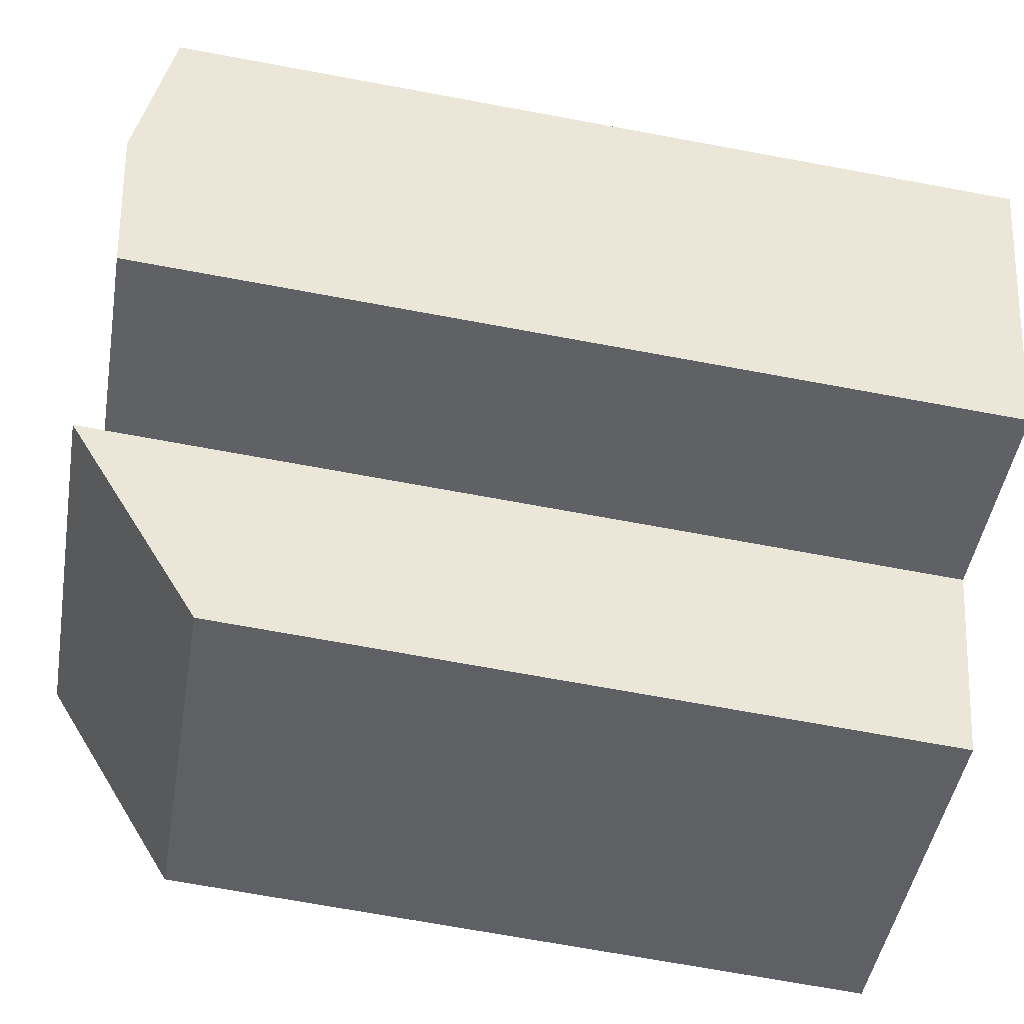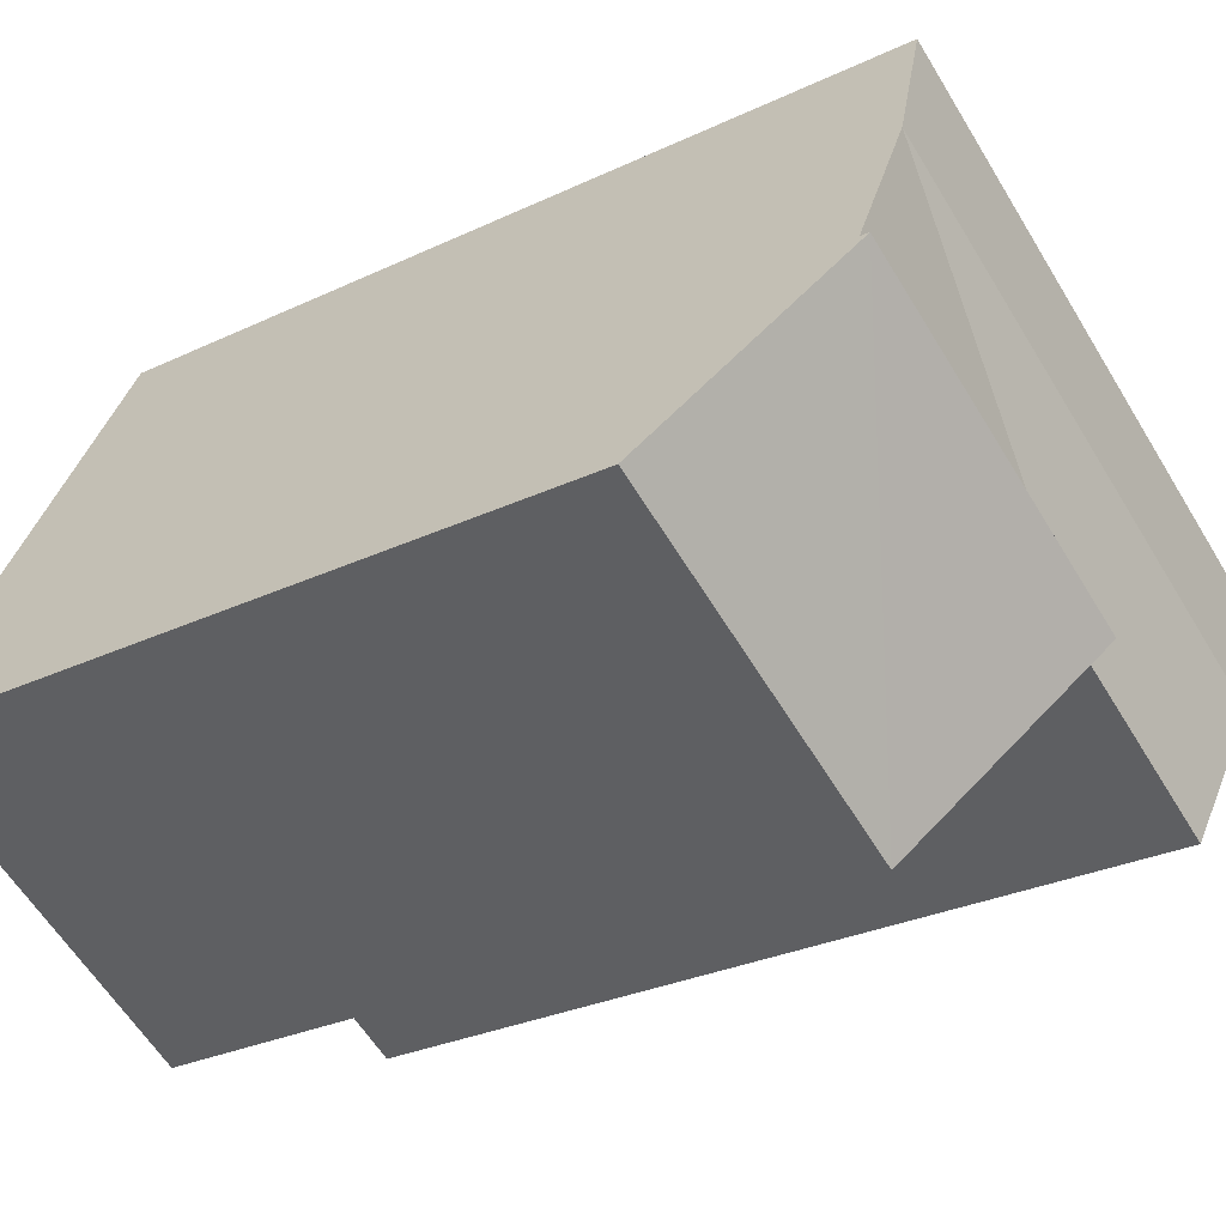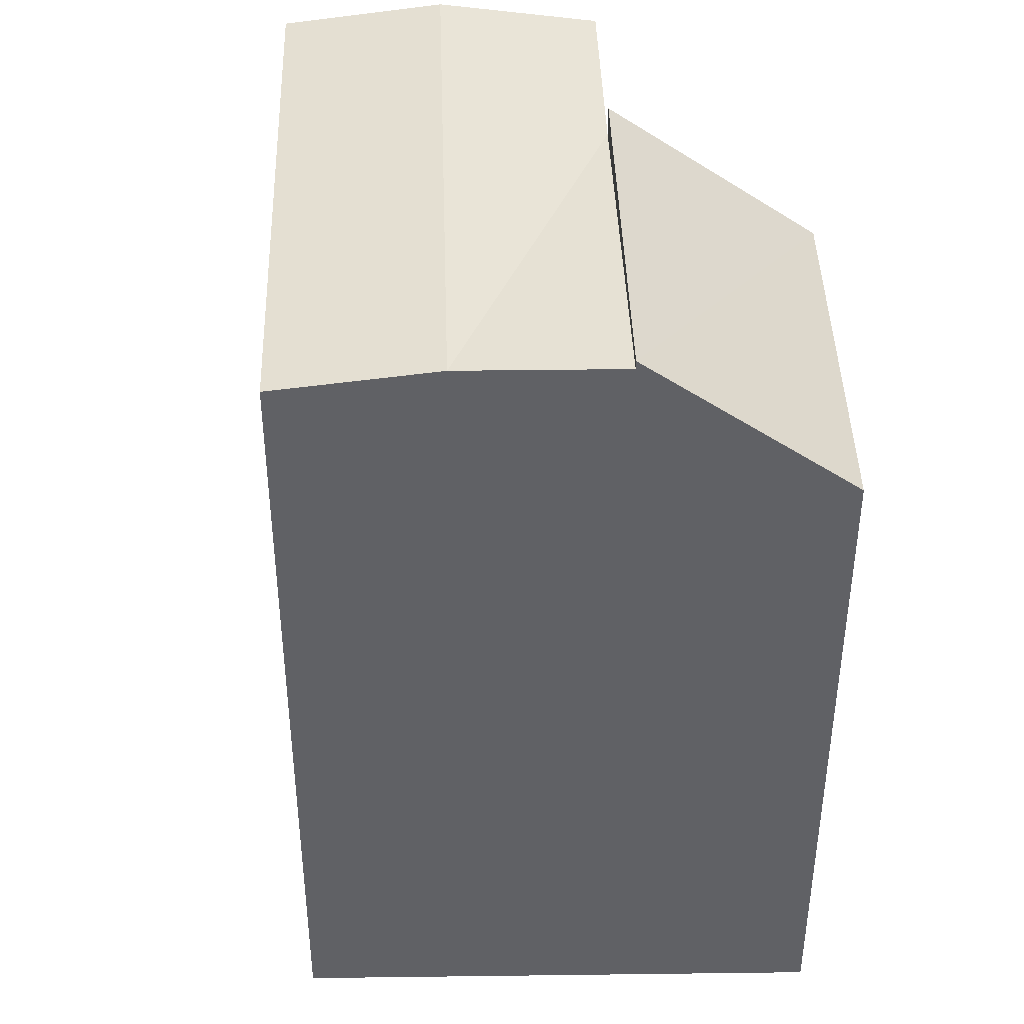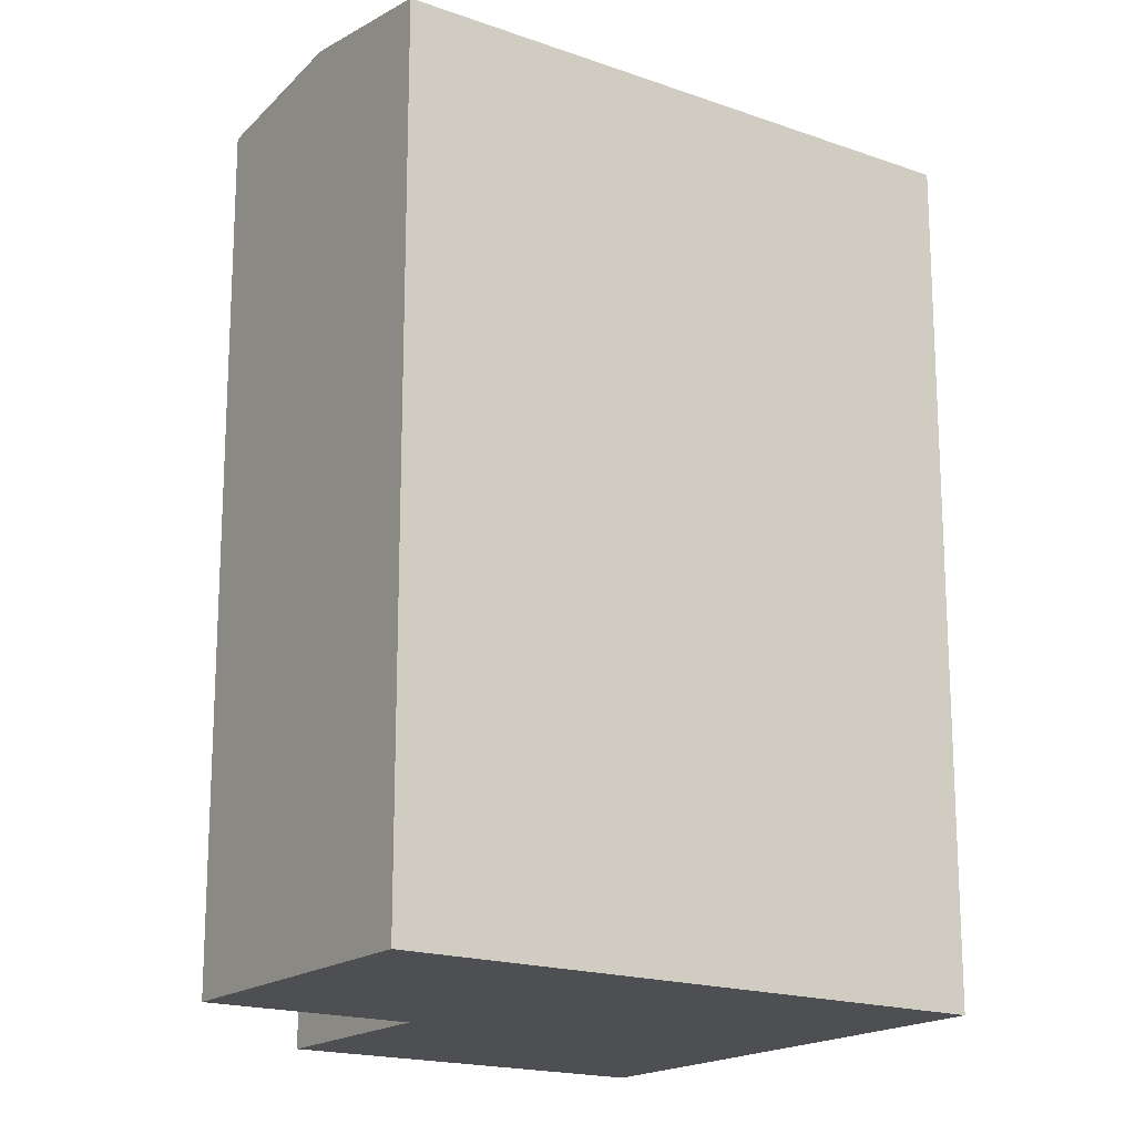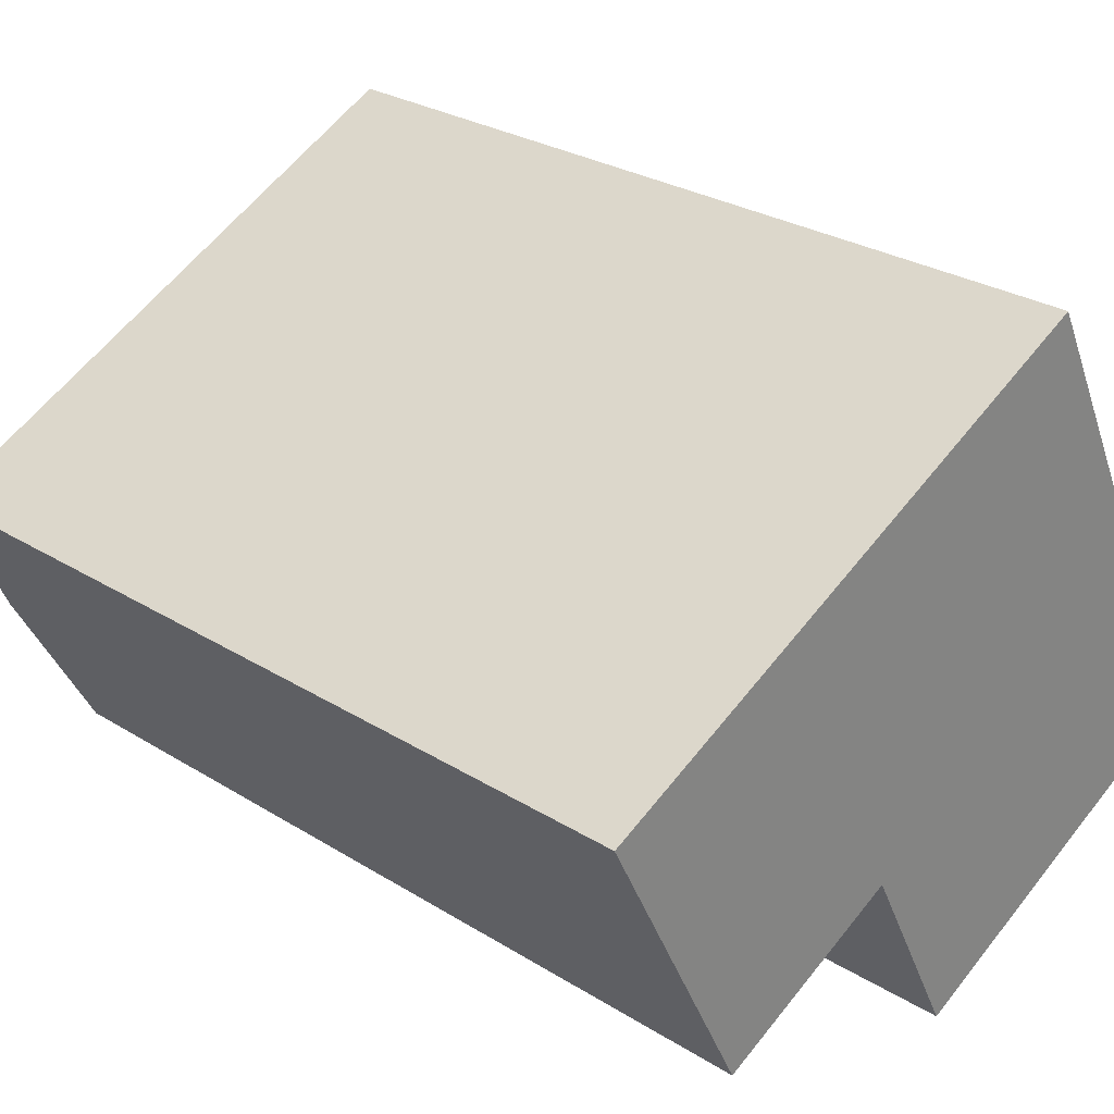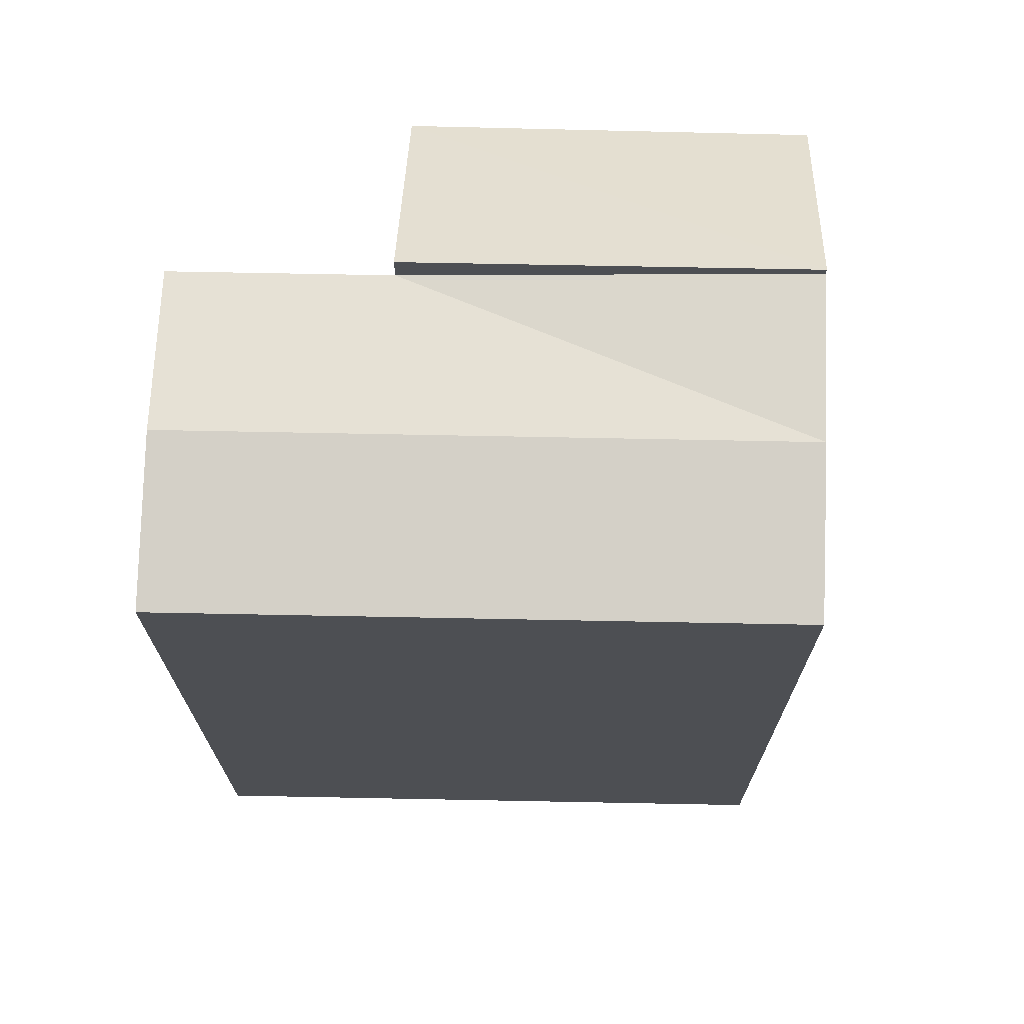
<metadata>
{"format":"obj","ext":"obj","renderer":"f3d","projection":"perspective","resolution":1024,"background":"white","views":[{"elev":-71.4,"azim":-100.4,"up":"+Z"},{"elev":-29.1,"azim":125.1,"up":"+Z"},{"elev":42.5,"azim":62.3,"up":"+Y"},{"elev":-17.9,"azim":-60.9,"up":"+Y"},{"elev":27.7,"azim":-46.4,"up":"+Z"},{"elev":72.3,"azim":-24.8,"up":"+Y"}]}
</metadata>
<code>
v  17.26 21.4 -0.6443
v  8.435 21.62 -4.93
v  8.435 20.87 -4.93
v  17.26 21.62 -0.6443
v  10.84 5.931e-16 -9.686
v  8.434 3.018e-16 -4.929
v  10.84 17.82 -9.687
v  19.64 3.272e-16 -5.343
v  19.64 17.82 -5.344
v  17.26 3.941e-17 -0.6436
v  13.59 -4.042e-16 6.601
v  13.59 20.87 6.6
v  15.43 21.4 2.978
v  4.769 20.87 2.315
v  4.768 -1.418e-16 2.315
v  0.0004456 20.87 -0.0006614
v  0 0 0
v  3.658 4.438e-16 -7.248
v  3.658 20.87 -7.249
v  1.829 21.4 -3.625
v  6.602 21.4 -1.307
g defaultobject
f 1 2 3
f 2 1 4
f 2 5 6
f 5 2 7
f 7 8 5
f 8 7 9
f 8 4 10
f 4 8 9
f 1 11 10
f 11 1 12
f 12 1 13
f 11 14 15
f 14 11 12
f 15 16 17
f 16 15 14
f 16 18 17
f 18 16 19
f 19 16 20
f 19 6 18
f 6 19 3
f 5 10 6
f 10 5 8
f 11 6 10
f 6 11 15
f 15 18 6
f 18 15 17
f 7 4 9
f 4 7 2
f 12 21 14
f 21 12 13
f 21 13 3
f 13 1 3
f 20 14 21
f 14 20 16
f 19 21 3
f 21 19 20

</code>
